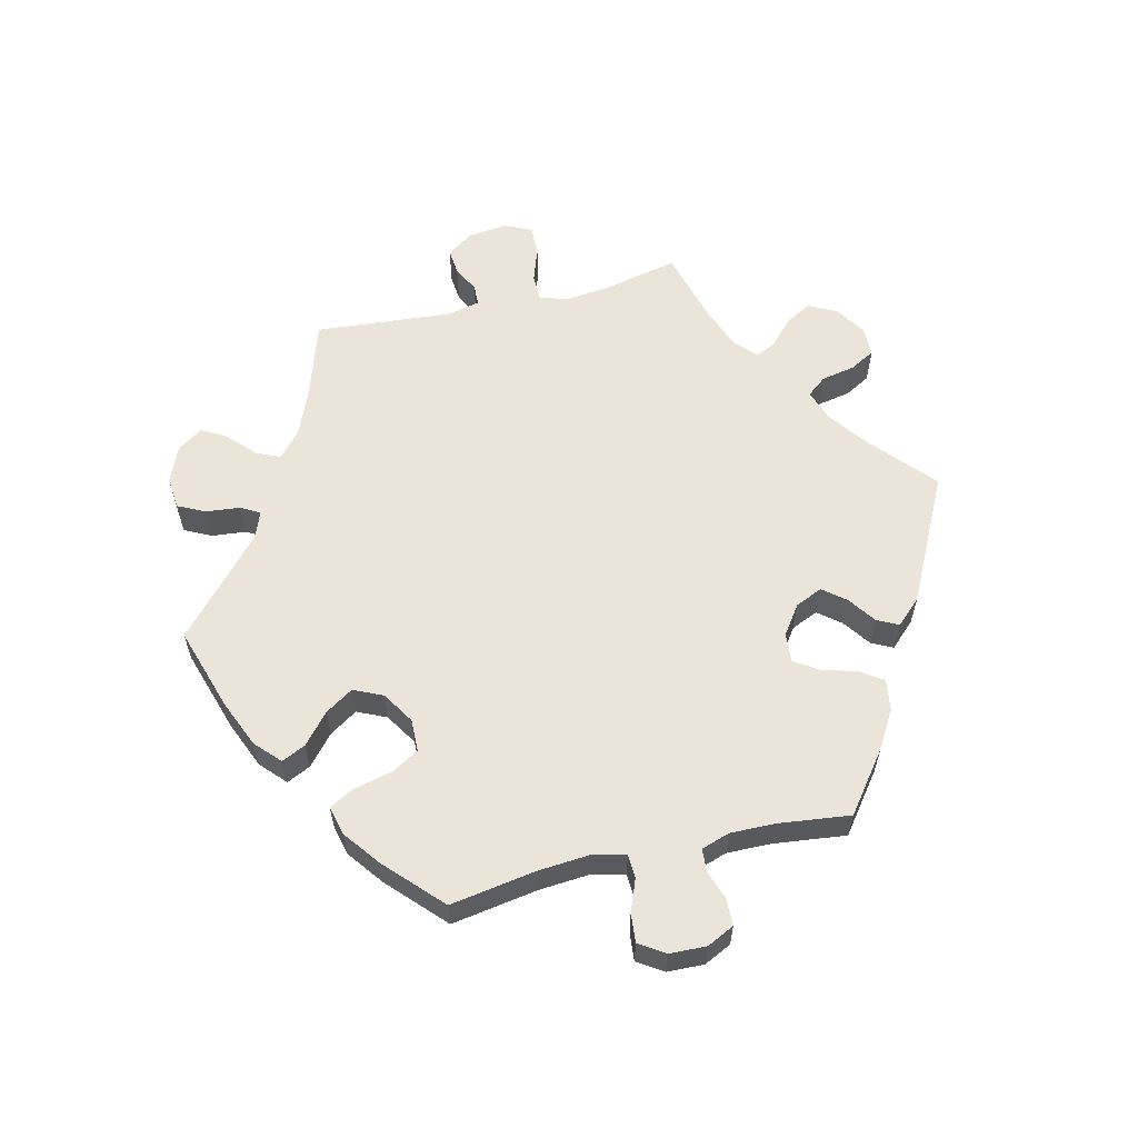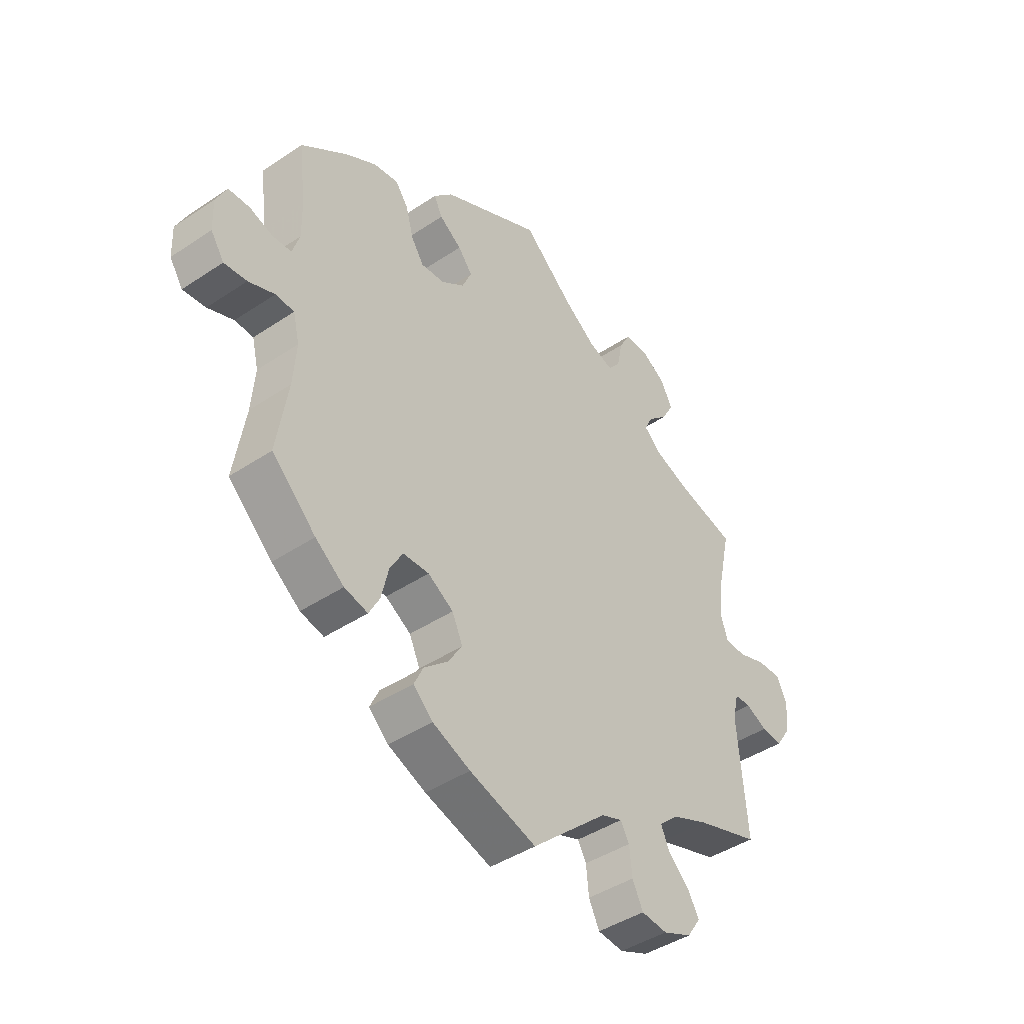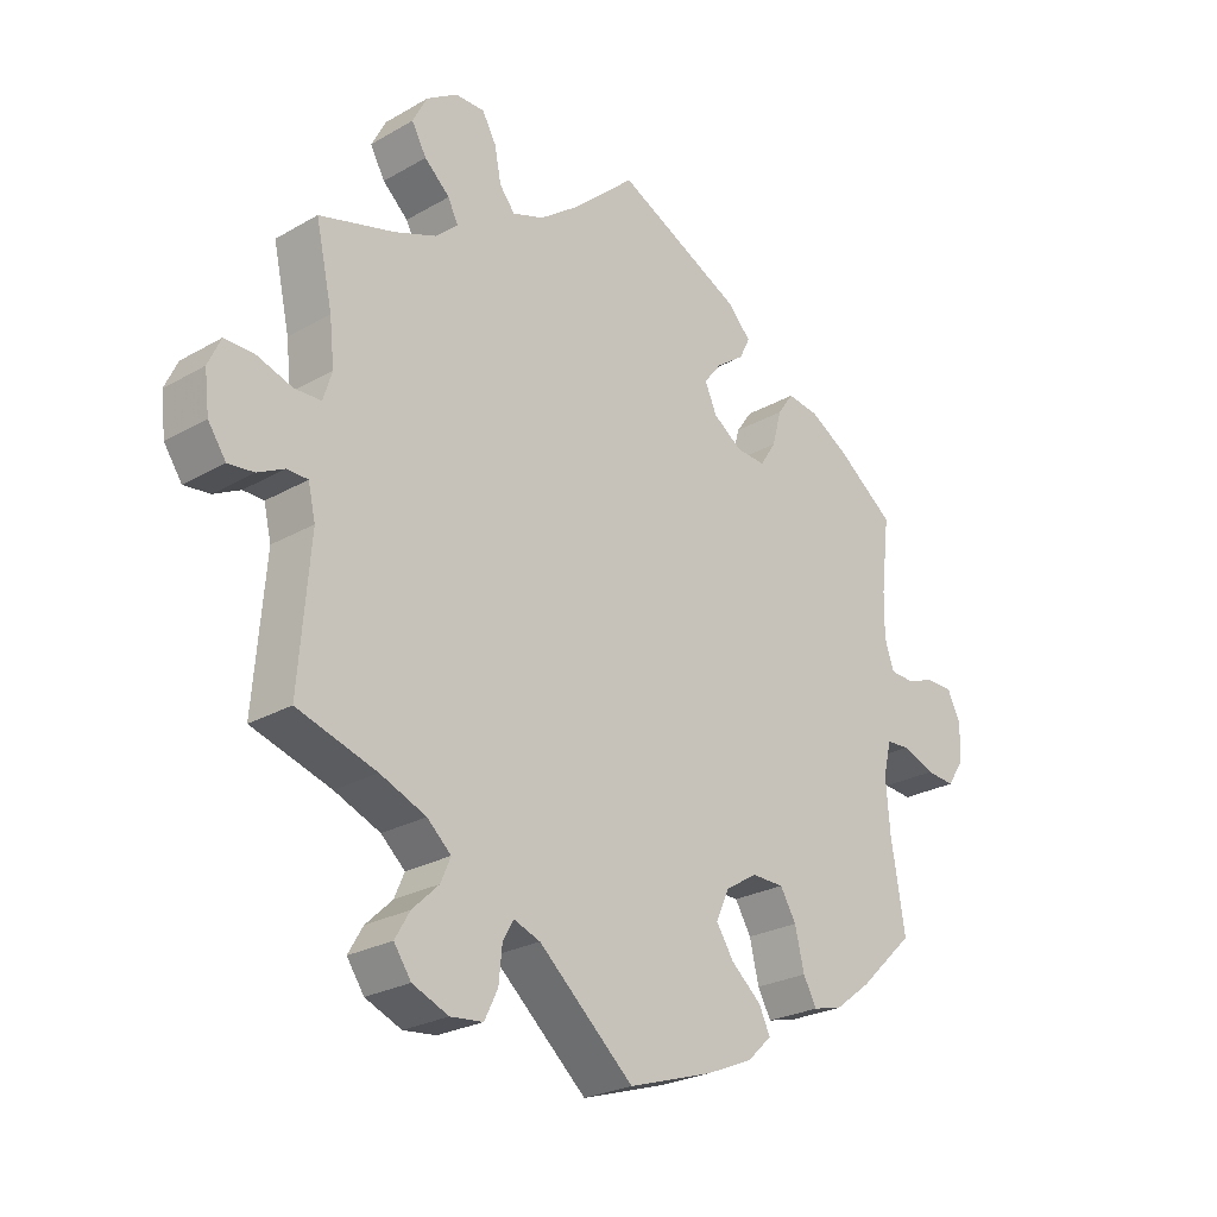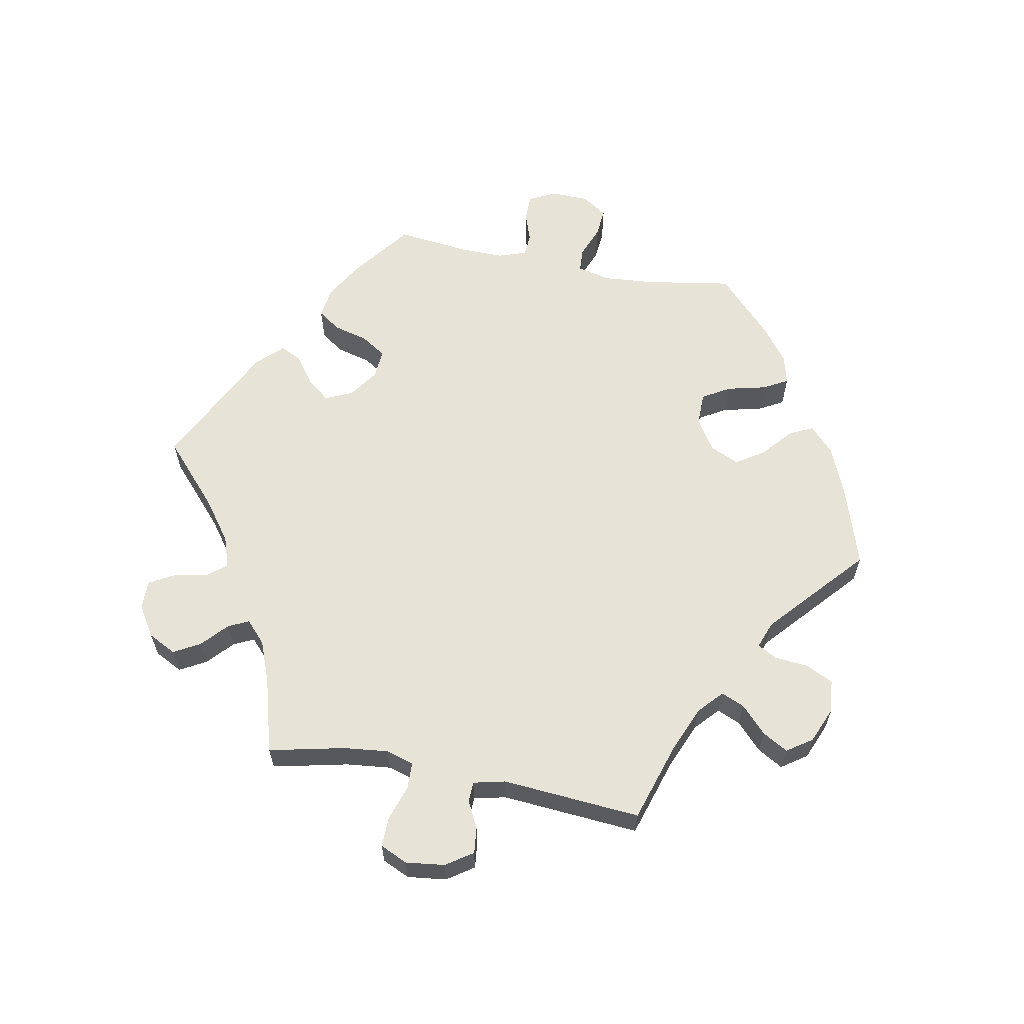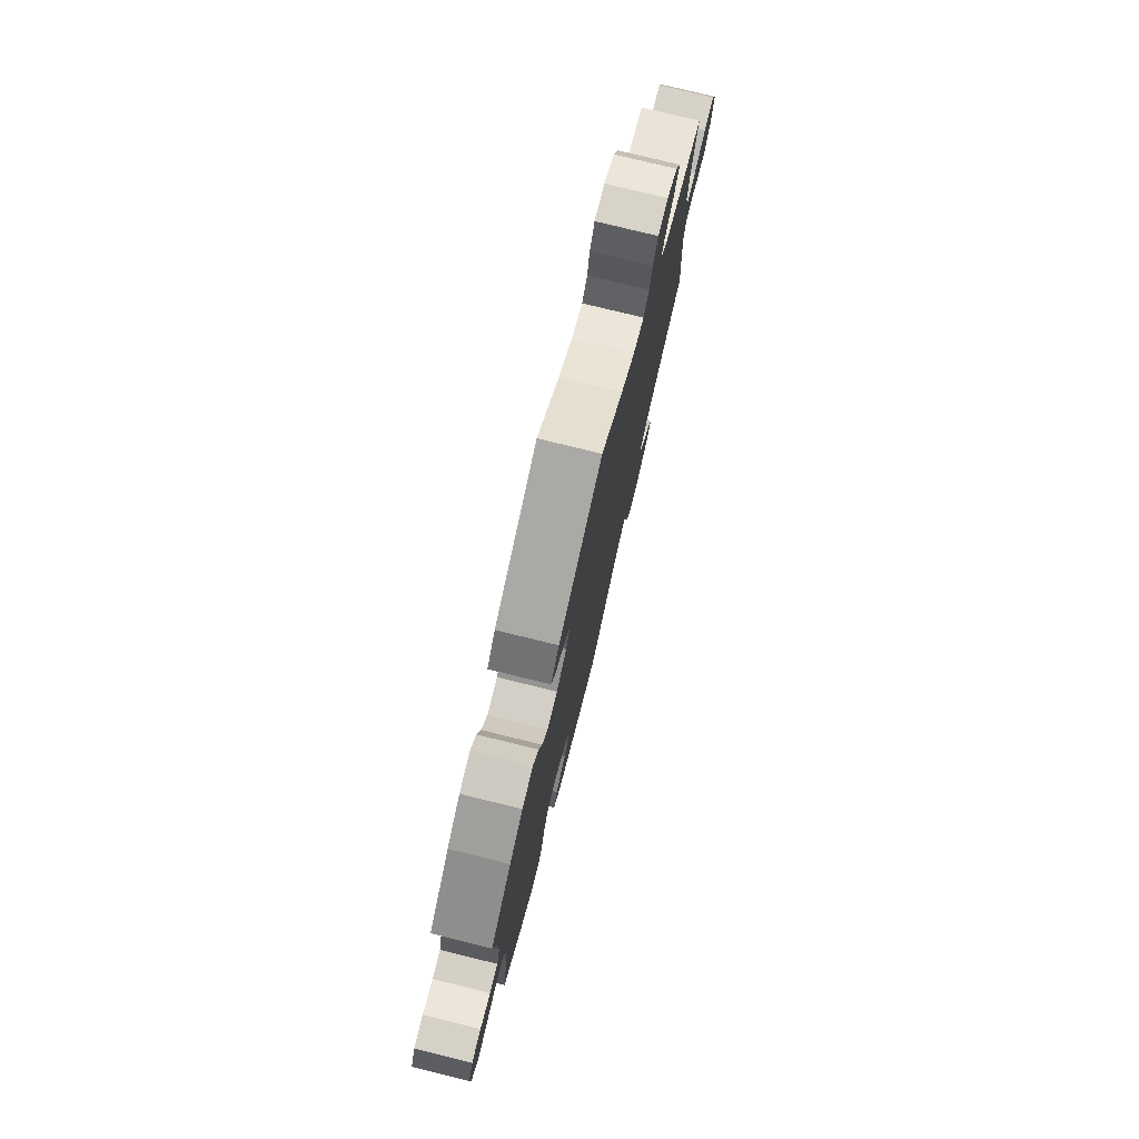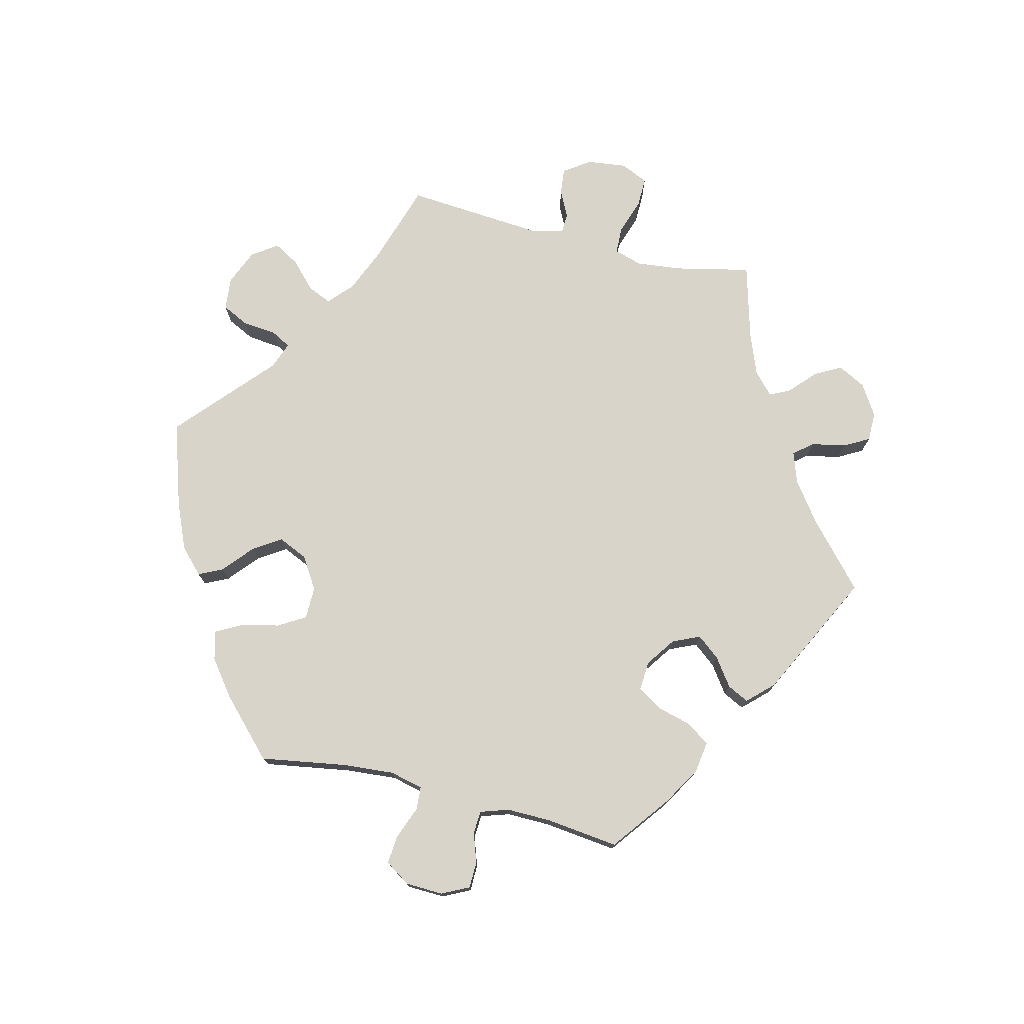
<metadata>
{"format":"obj","ext":"obj","renderer":"f3d","projection":"perspective","resolution":1024,"background":"white","views":[{"elev":59.5,"azim":-103.4,"up":"+Y"},{"elev":-43.2,"azim":-51.6,"up":"+Z"},{"elev":-25.0,"azim":133.0,"up":"+Z"},{"elev":61.7,"azim":100.6,"up":"+Y"},{"elev":77.2,"azim":-76.2,"up":"+Z"},{"elev":75.6,"azim":-76.3,"up":"+Y"}]}
</metadata>
<code>
v 0.382 0.07 -0.327
v 0.313 0.07 -0.356
v 0.277 0.07 -0.389
v 0.292 0.07 -0.424
v 0.332 0.07 -0.462
v 0.354 0.07 -0.5
v 0.328 0.07 -0.538
v 0.274 0.07 -0.561
v 0.225 0.07 -0.556
v 0.205 0.07 -0.515
v 0.2 0.07 -0.464
v 0.184 0.07 -0.435
v 0.144 0.07 -0.45
v 0.001 0.07 -0.578
v -0.125 0.07 -0.538
v -0.196 0.07 -0.508
v -0.233 0.07 -0.473
v -0.216 0.07 -0.437
v -0.171 0.07 -0.398
v -0.144 0.07 -0.356
v -0.164 0.07 -0.312
v -0.212 0.07 -0.282
v -0.261 0.07 -0.283
v -0.285 0.07 -0.324
v -0.299 0.07 -0.383
v -0.319 0.07 -0.42
v -0.363 0.07 -0.409
v -0.417 0.07 -0.368
v -0.5 0.07 -0.289
v -0.479 0.07 -0.159
v -0.473 0.07 -0.082
v -0.485 0.07 -0.032
v -0.52 0.07 -0.03
v -0.569 0.07 -0.049
v -0.612 0.07 -0.053
v -0.637 0.07 -0.015
v -0.639 0.07 0.041
v -0.619 0.07 0.082
v -0.579 0.07 0.083
v -0.535 0.07 0.068
v -0.5 0.07 0.07
v -0.486 0.07 0.113
v -0.487 0.07 0.179
v -0.5 0.07 0.289
v -0.412 0.07 0.356
v -0.355 0.07 0.39
v -0.308 0.07 0.397
v -0.284 0.07 0.363
v -0.27 0.07 0.311
v -0.246 0.07 0.274
v -0.202 0.07 0.277
v -0.158 0.07 0.308
v -0.14 0.07 0.349
v -0.167 0.07 0.383
v -0.209 0.07 0.413
v -0.225 0.07 0.445
v -0.189 0.07 0.483
v 0 0.07 0.578
v 0.094 0.07 0.494
v 0.154 0.07 0.45
v 0.201 0.07 0.434
v 0.224 0.07 0.463
v 0.234 0.07 0.514
v 0.255 0.07 0.552
v 0.299 0.07 0.552
v 0.345 0.07 0.523
v 0.367 0.07 0.481
v 0.345 0.07 0.441
v 0.307 0.07 0.406
v 0.292 0.07 0.375
v 0.325 0.07 0.345
v 0.388 0.07 0.321
v 0.501 0.07 0.29
v 0.476 0.07 0.176
v 0.469 0.07 0.109
v 0.482 0.07 0.067
v 0.522 0.07 0.066
v 0.575 0.07 0.084
v 0.62 0.07 0.085
v 0.639 0.07 0.044
v 0.632 0.07 -0.015
v 0.605 0.07 -0.055
v 0.566 0.07 -0.051
v 0.526 0.07 -0.031
v 0.495 0.07 -0.032
v 0.484 0.07 -0.08
v 0.501 0.07 -0.289
v 0.382 0 -0.327
v 0.313 0 -0.356
v 0.277 0 -0.389
v 0.292 0 -0.424
v 0.332 0 -0.462
v 0.354 0 -0.5
v 0.328 0 -0.538
v 0.274 0 -0.561
v 0.225 0 -0.556
v 0.205 0 -0.515
v 0.2 0 -0.464
v 0.184 0 -0.435
v 0.144 0 -0.45
v 0.001 0 -0.578
v -0.125 0 -0.538
v -0.196 0 -0.508
v -0.233 0 -0.473
v -0.216 0 -0.437
v -0.171 0 -0.398
v -0.144 0 -0.356
v -0.164 0 -0.312
v -0.212 0 -0.282
v -0.261 0 -0.283
v -0.285 0 -0.324
v -0.299 0 -0.383
v -0.319 0 -0.42
v -0.363 0 -0.409
v -0.417 0 -0.368
v -0.5 0 -0.289
v -0.479 0 -0.159
v -0.473 0 -0.082
v -0.485 0 -0.032
v -0.52 0 -0.03
v -0.569 0 -0.049
v -0.612 0 -0.053
v -0.637 0 -0.015
v -0.639 0 0.041
v -0.619 0 0.082
v -0.579 0 0.083
v -0.535 0 0.068
v -0.5 0 0.07
v -0.486 0 0.113
v -0.487 0 0.179
v -0.5 0 0.289
v -0.412 0 0.356
v -0.355 0 0.39
v -0.308 0 0.397
v -0.284 0 0.363
v -0.27 0 0.311
v -0.246 0 0.274
v -0.202 0 0.277
v -0.158 0 0.308
v -0.14 0 0.349
v -0.167 0 0.383
v -0.209 0 0.413
v -0.225 0 0.445
v -0.189 0 0.483
v 0 0 0.578
v 0.094 0 0.494
v 0.154 0 0.45
v 0.201 0 0.434
v 0.224 0 0.463
v 0.234 0 0.514
v 0.255 0 0.552
v 0.299 0 0.552
v 0.345 0 0.523
v 0.367 0 0.481
v 0.345 0 0.441
v 0.307 0 0.406
v 0.292 0 0.375
v 0.325 0 0.345
v 0.388 0 0.321
v 0.501 0 0.29
v 0.476 0 0.176
v 0.469 0 0.109
v 0.482 0 0.067
v 0.522 0 0.066
v 0.575 0 0.084
v 0.62 0 0.085
v 0.639 0 0.044
v 0.632 0 -0.015
v 0.605 0 -0.055
v 0.566 0 -0.051
v 0.526 0 -0.031
v 0.495 0 -0.032
v 0.484 0 -0.08
v 0.501 0 -0.289
f 86 87 1
f 85 86 1 2
f 81 82 83 84
f 81 84 85
f 80 81 85
f 77 78 79 80
f 76 77 80 85
f 75 76 85 2
f 72 73 74
f 71 72 74 75
f 70 71 75 2
f 66 67 68 69
f 66 69 70
f 65 66 70
f 62 63 64 65
f 61 62 65 70
f 60 61 70 2
f 56 57 58 59
f 54 55 56 59
f 53 54 59 60
f 52 53 60 2
f 46 47 48 49
f 46 49 50
f 43 44 45 46
f 42 43 46 50
f 41 42 50 51
f 37 38 39 40
f 37 40 41
f 36 37 41
f 33 34 35 36
f 32 33 36 41
f 31 32 41 51
f 27 28 29 30
f 24 25 26 27
f 23 24 27 30
f 22 23 30 31
f 16 17 18 19
f 16 19 20
f 13 14 15 16
f 12 13 16 20
f 8 9 10 11
f 8 11 12
f 7 8 12
f 4 5 6 7
f 3 4 7 12
f 21 22 31 51
f 20 21 51 52
f 12 20 52
f 2 3 12 52
f 88 174 173
f 89 88 173 172
f 171 170 169 168
f 172 171 168
f 172 168 167
f 167 166 165 164
f 172 167 164 163
f 89 172 163 162
f 161 160 159
f 162 161 159 158
f 89 162 158 157
f 156 155 154 153
f 157 156 153
f 157 153 152
f 152 151 150 149
f 157 152 149 148
f 89 157 148 147
f 146 145 144 143
f 146 143 142 141
f 147 146 141 140
f 89 147 140 139
f 136 135 134 133
f 137 136 133
f 133 132 131 130
f 137 133 130 129
f 138 137 129 128
f 127 126 125 124
f 128 127 124
f 128 124 123
f 123 122 121 120
f 128 123 120 119
f 138 128 119 118
f 117 116 115 114
f 114 113 112 111
f 117 114 111 110
f 118 117 110 109
f 106 105 104 103
f 107 106 103
f 103 102 101 100
f 107 103 100 99
f 98 97 96 95
f 99 98 95
f 99 95 94
f 94 93 92 91
f 99 94 91 90
f 138 118 109 108
f 139 138 108 107
f 139 107 99
f 139 99 90 89
f 1 88 89 2
f 2 89 90 3
f 3 90 91 4
f 4 91 92 5
f 5 92 93 6
f 6 93 94 7
f 7 94 95 8
f 8 95 96 9
f 9 96 97 10
f 10 97 98 11
f 11 98 99 12
f 12 99 100 13
f 13 100 101 14
f 14 101 102 15
f 15 102 103 16
f 16 103 104 17
f 17 104 105 18
f 18 105 106 19
f 19 106 107 20
f 20 107 108 21
f 21 108 109 22
f 22 109 110 23
f 23 110 111 24
f 24 111 112 25
f 25 112 113 26
f 26 113 114 27
f 27 114 115 28
f 28 115 116 29
f 29 116 117 30
f 30 117 118 31
f 31 118 119 32
f 32 119 120 33
f 33 120 121 34
f 34 121 122 35
f 35 122 123 36
f 36 123 124 37
f 37 124 125 38
f 38 125 126 39
f 39 126 127 40
f 40 127 128 41
f 41 128 129 42
f 42 129 130 43
f 43 130 131 44
f 44 131 132 45
f 45 132 133 46
f 46 133 134 47
f 47 134 135 48
f 48 135 136 49
f 49 136 137 50
f 50 137 138 51
f 51 138 139 52
f 52 139 140 53
f 53 140 141 54
f 54 141 142 55
f 55 142 143 56
f 56 143 144 57
f 57 144 145 58
f 58 145 146 59
f 59 146 147 60
f 60 147 148 61
f 61 148 149 62
f 62 149 150 63
f 63 150 151 64
f 64 151 152 65
f 65 152 153 66
f 66 153 154 67
f 67 154 155 68
f 68 155 156 69
f 69 156 157 70
f 70 157 158 71
f 71 158 159 72
f 72 159 160 73
f 73 160 161 74
f 74 161 162 75
f 75 162 163 76
f 76 163 164 77
f 77 164 165 78
f 78 165 166 79
f 79 166 167 80
f 80 167 168 81
f 81 168 169 82
f 82 169 170 83
f 83 170 171 84
f 84 171 172 85
f 85 172 173 86
f 86 173 174 87
f 87 174 88 1

</code>
